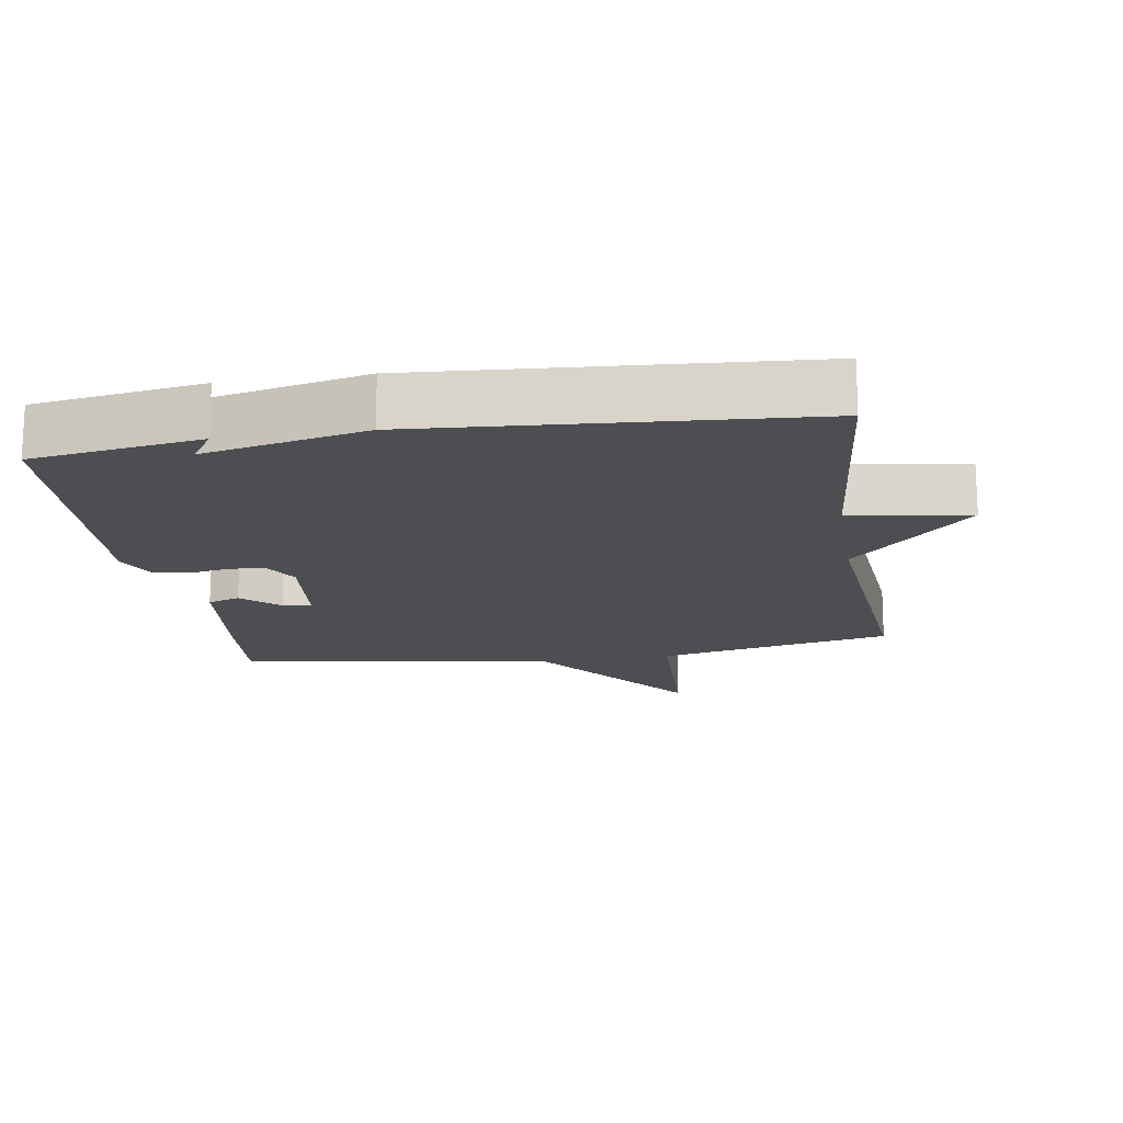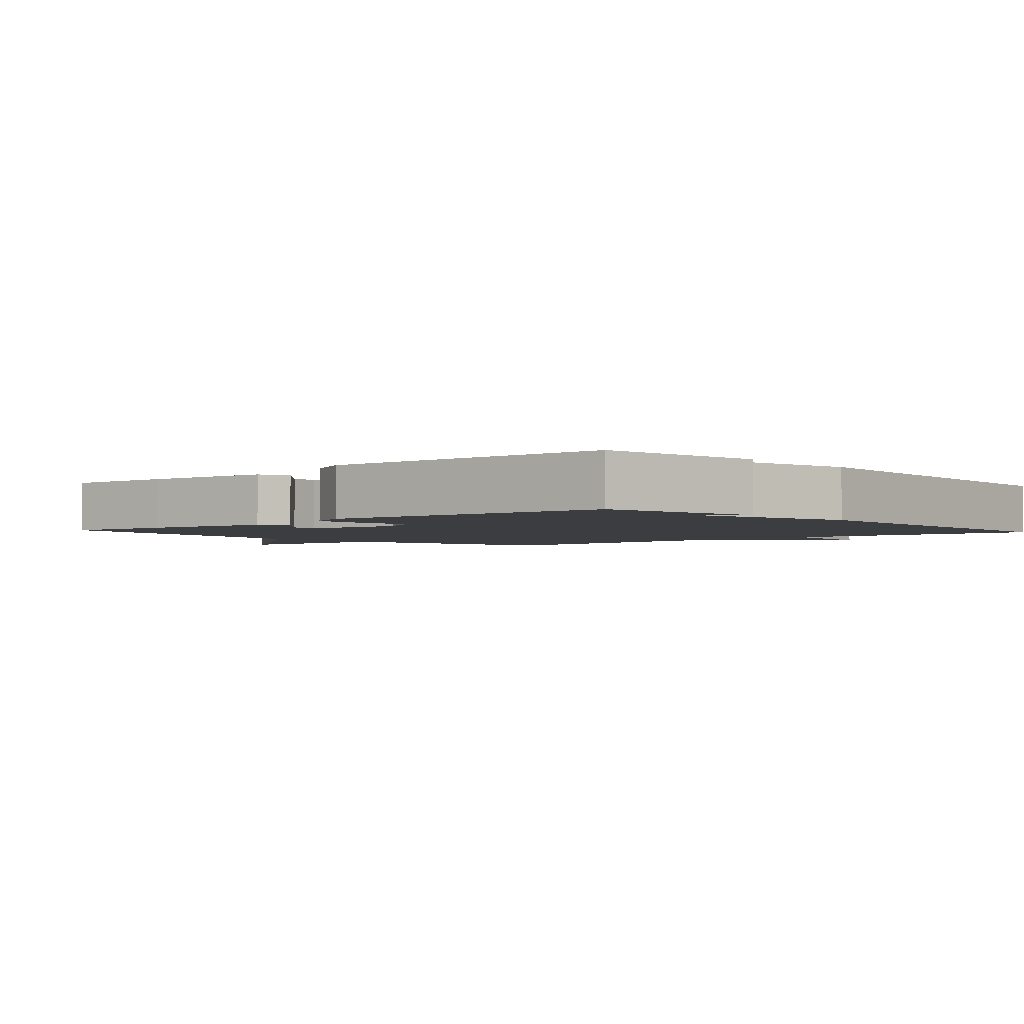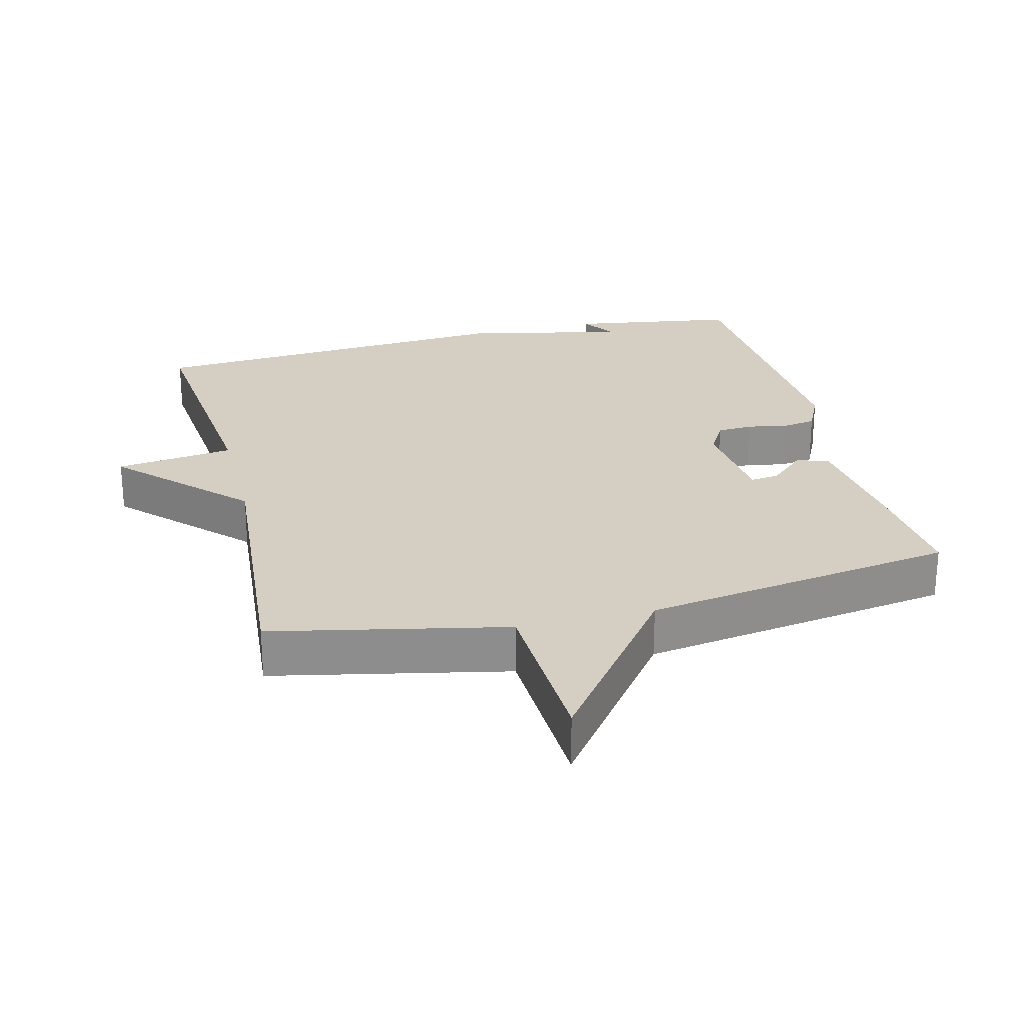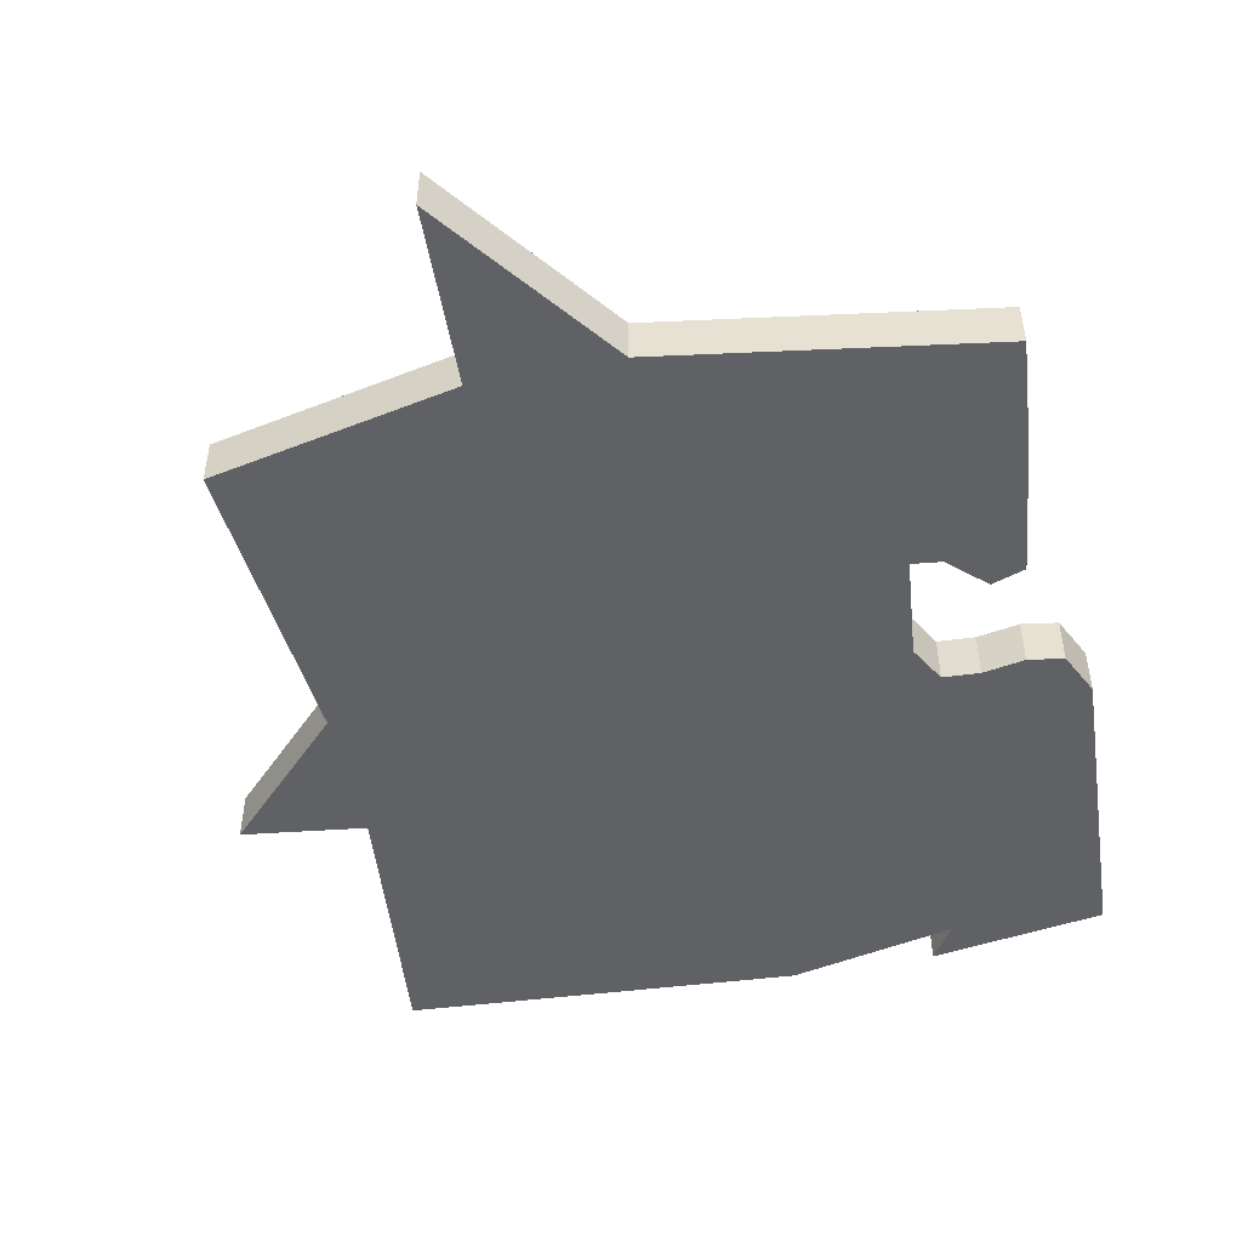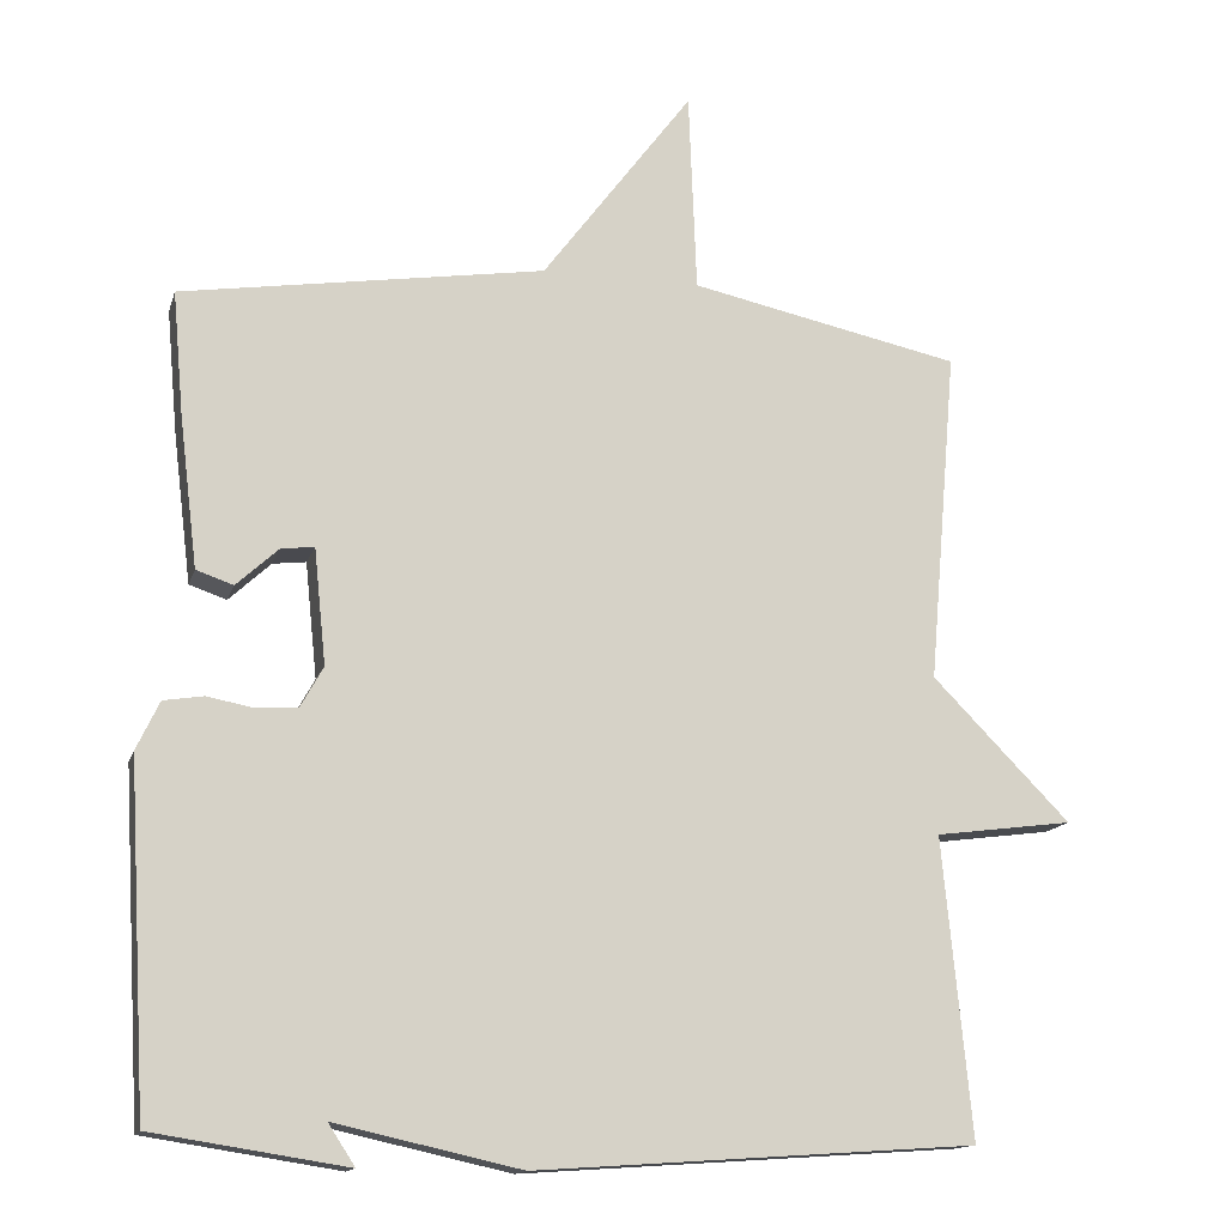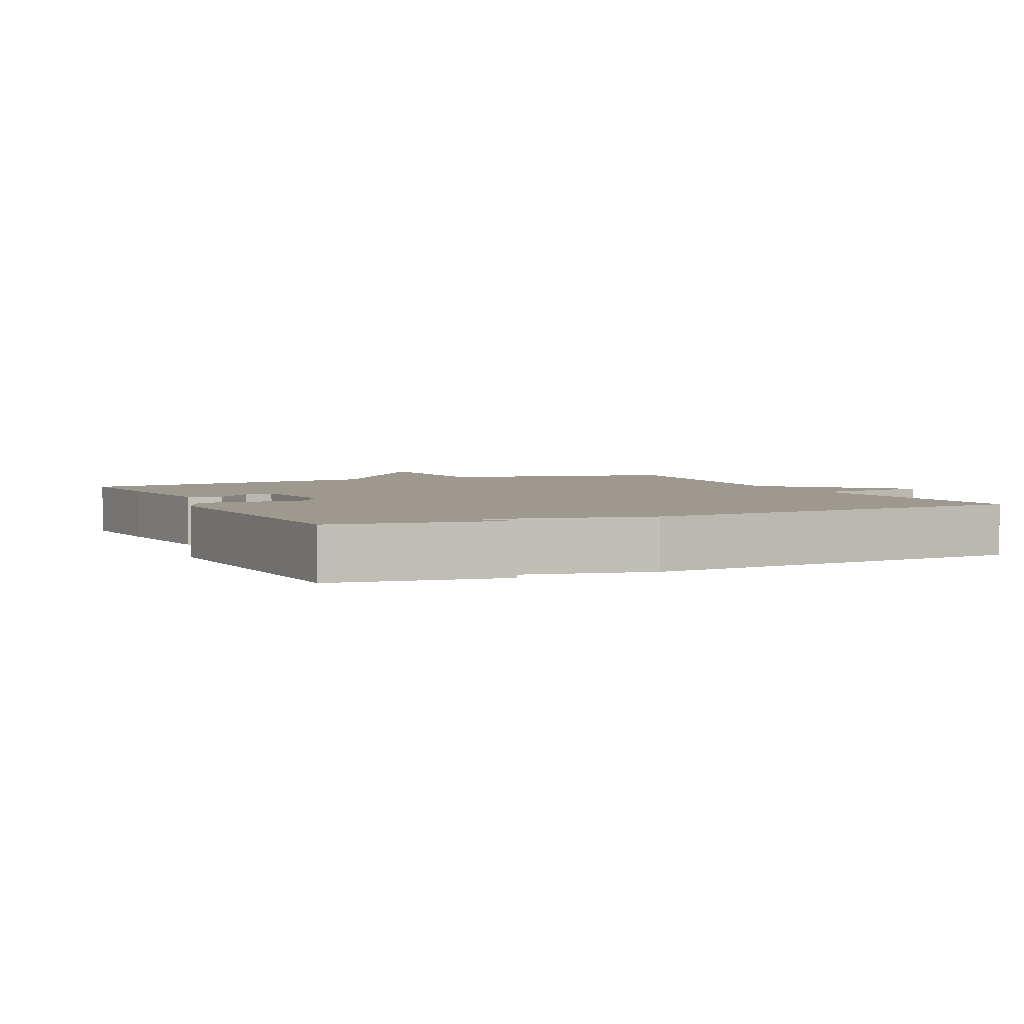
<metadata>
{"format":"obj","ext":"obj","renderer":"f3d","projection":"perspective","resolution":1024,"background":"white","views":[{"elev":-16.5,"azim":-171.1,"up":"+Y"},{"elev":-2.6,"azim":131.7,"up":"+Y"},{"elev":25.5,"azim":-14.0,"up":"+Y"},{"elev":-48.9,"azim":11.8,"up":"+Y"},{"elev":-14.4,"azim":165.4,"up":"+Z"},{"elev":3.5,"azim":155.0,"up":"+Y"}]}
</metadata>
<code>
v -0.5 0.07 0.5
v -0.158 0.07 0.572
v -0.148 0.07 0.825
v 0.042 0.07 0.572
v 0.5 0.07 0.5
v 0.486 0.07 0.343
v 0.463 0.07 0.154
v 0.416 0.07 0.138
v 0.363 0.07 0.187
v 0.321 0.07 0.192
v 0.306 0.07 0.046
v 0.335 0.07 -0.006
v 0.387 0.07 -0.009
v 0.446 0.07 0.002
v 0.496 0.07 -0.006
v 0.525 0.07 -0.067
v 0.5 0.07 -0.5
v 0.255 0.07 -0.538
v 0.289 0.07 -0.486
v 0.055 0.07 -0.538
v -0.5 0.07 -0.5
v -0.464 0.07 -0.122
v -0.638 0.07 -0.099
v -0.464 0.07 0.078
v -0.5 0 0.5
v -0.158 0 0.572
v -0.148 0 0.825
v 0.042 0 0.572
v 0.5 0 0.5
v 0.486 0 0.343
v 0.463 0 0.154
v 0.416 0 0.138
v 0.363 0 0.187
v 0.321 0 0.192
v 0.306 0 0.046
v 0.335 0 -0.006
v 0.387 0 -0.009
v 0.446 0 0.002
v 0.496 0 -0.006
v 0.525 0 -0.067
v 0.5 0 -0.5
v 0.255 0 -0.538
v 0.289 0 -0.486
v 0.055 0 -0.538
v -0.5 0 -0.5
v -0.464 0 -0.122
v -0.638 0 -0.099
v -0.464 0 0.078
f 22 23 24
f 19 20 21 22
f 19 22 24
f 17 18 19
f 16 17 19
f 15 16 19
f 14 15 19
f 13 14 19
f 12 13 19
f 24 1 2
f 19 24 2
f 12 19 2
f 11 12 2
f 7 8 9
f 6 7 9
f 5 6 9
f 4 5 9
f 4 9 10
f 4 10 11
f 3 4 11
f 2 3 11
f 48 47 46
f 46 45 44 43
f 48 46 43
f 43 42 41
f 43 41 40
f 43 40 39
f 43 39 38
f 43 38 37
f 43 37 36
f 26 25 48
f 26 48 43
f 26 43 36
f 26 36 35
f 33 32 31
f 33 31 30
f 33 30 29
f 33 29 28
f 34 33 28
f 35 34 28
f 35 28 27
f 35 27 26
f 1 25 26 2
f 2 26 27 3
f 3 27 28 4
f 4 28 29 5
f 5 29 30 6
f 6 30 31 7
f 7 31 32 8
f 8 32 33 9
f 9 33 34 10
f 10 34 35 11
f 11 35 36 12
f 12 36 37 13
f 13 37 38 14
f 14 38 39 15
f 15 39 40 16
f 16 40 41 17
f 17 41 42 18
f 18 42 43 19
f 19 43 44 20
f 20 44 45 21
f 21 45 46 22
f 22 46 47 23
f 23 47 48 24
f 24 48 25 1

</code>
